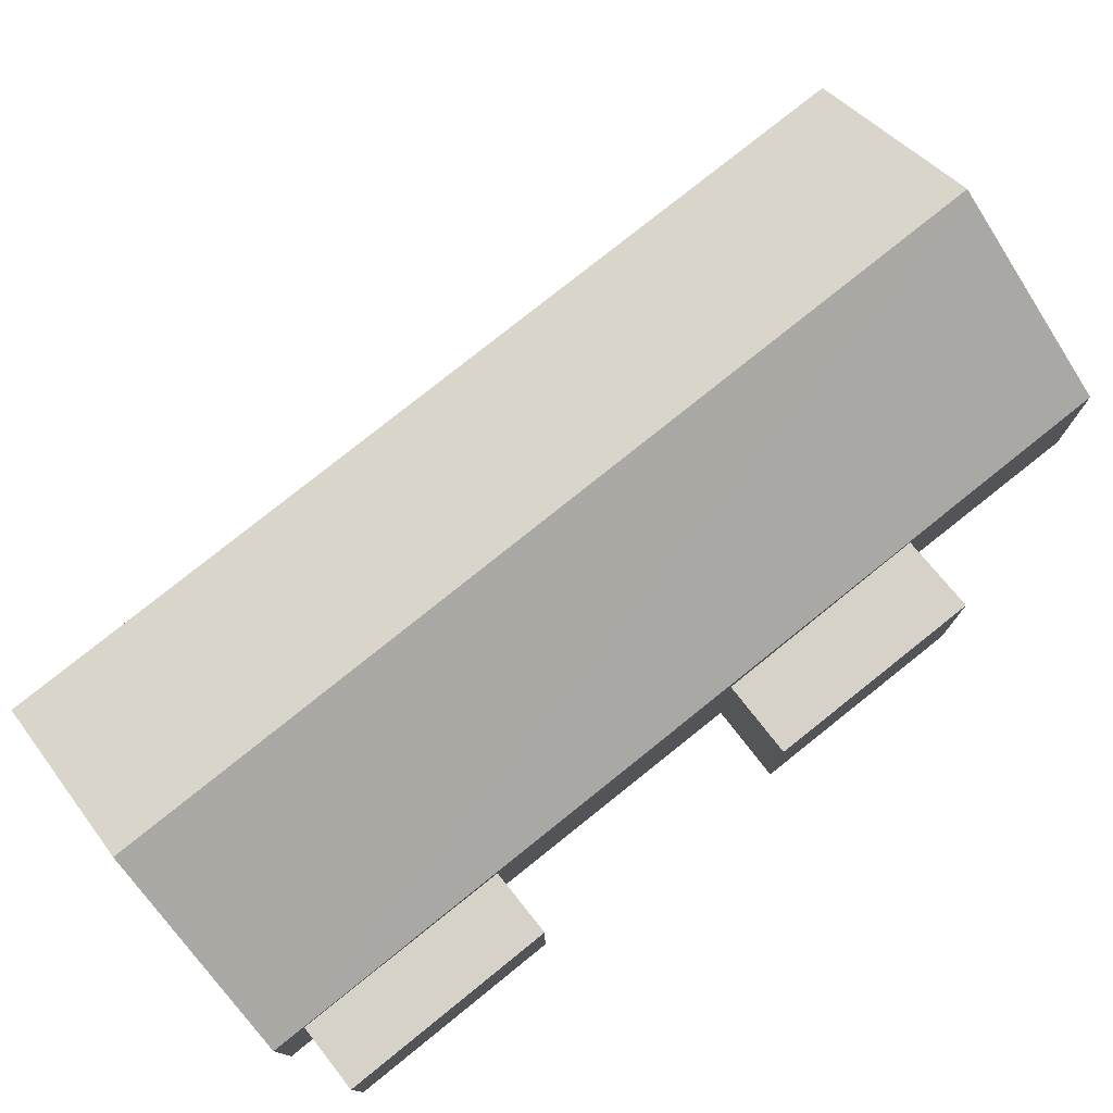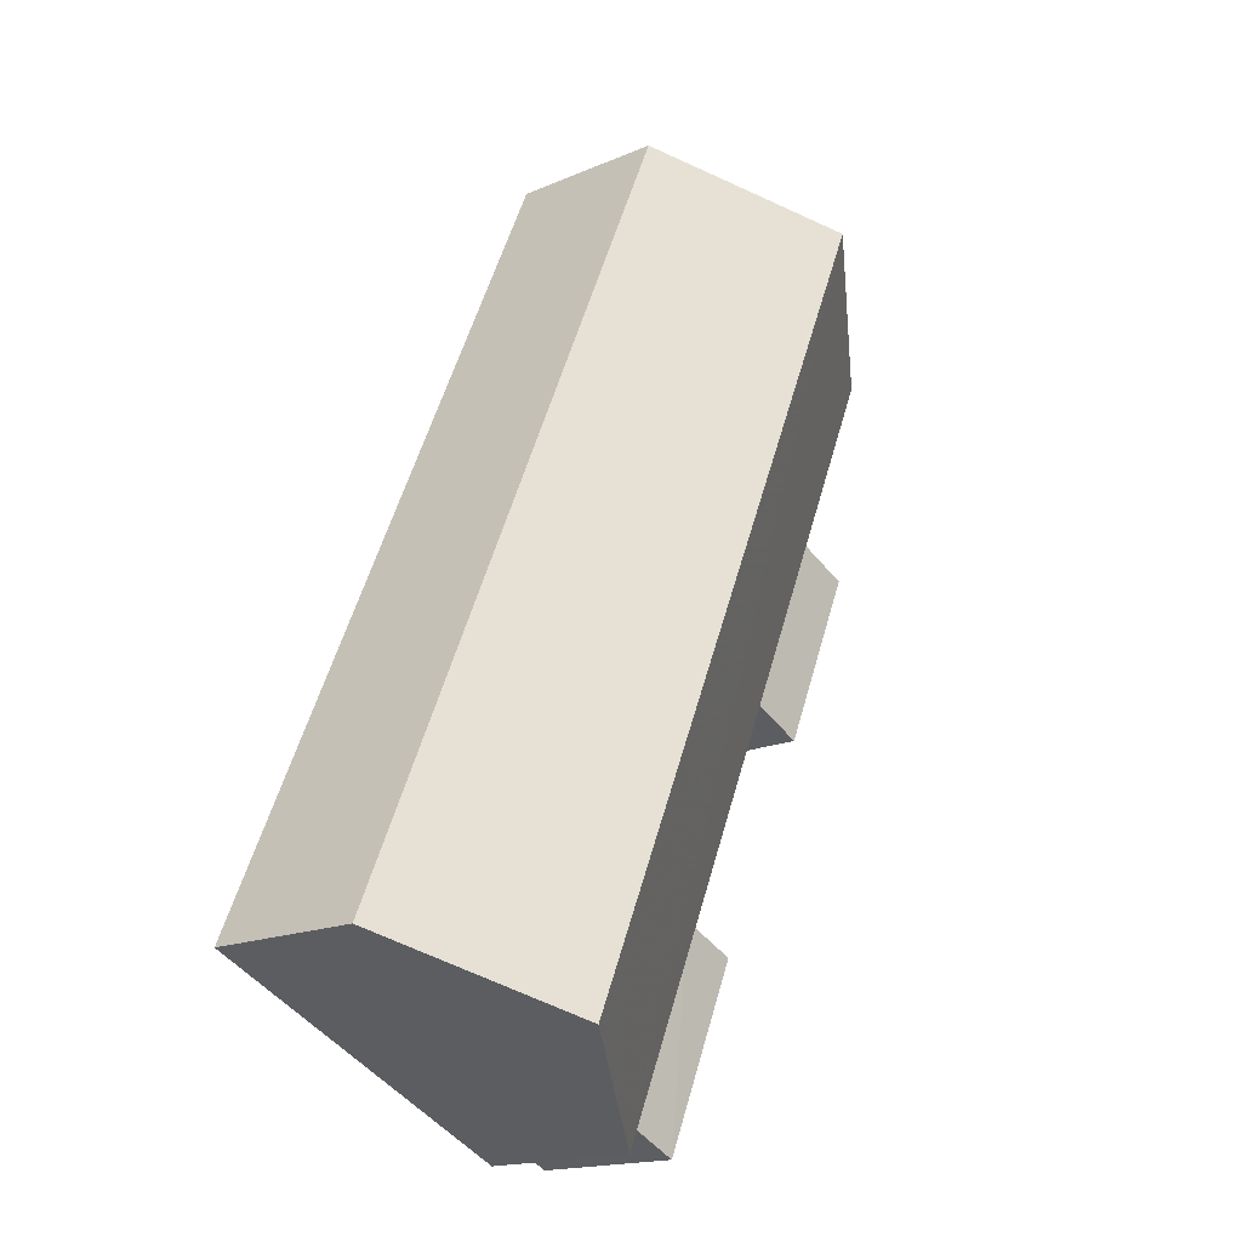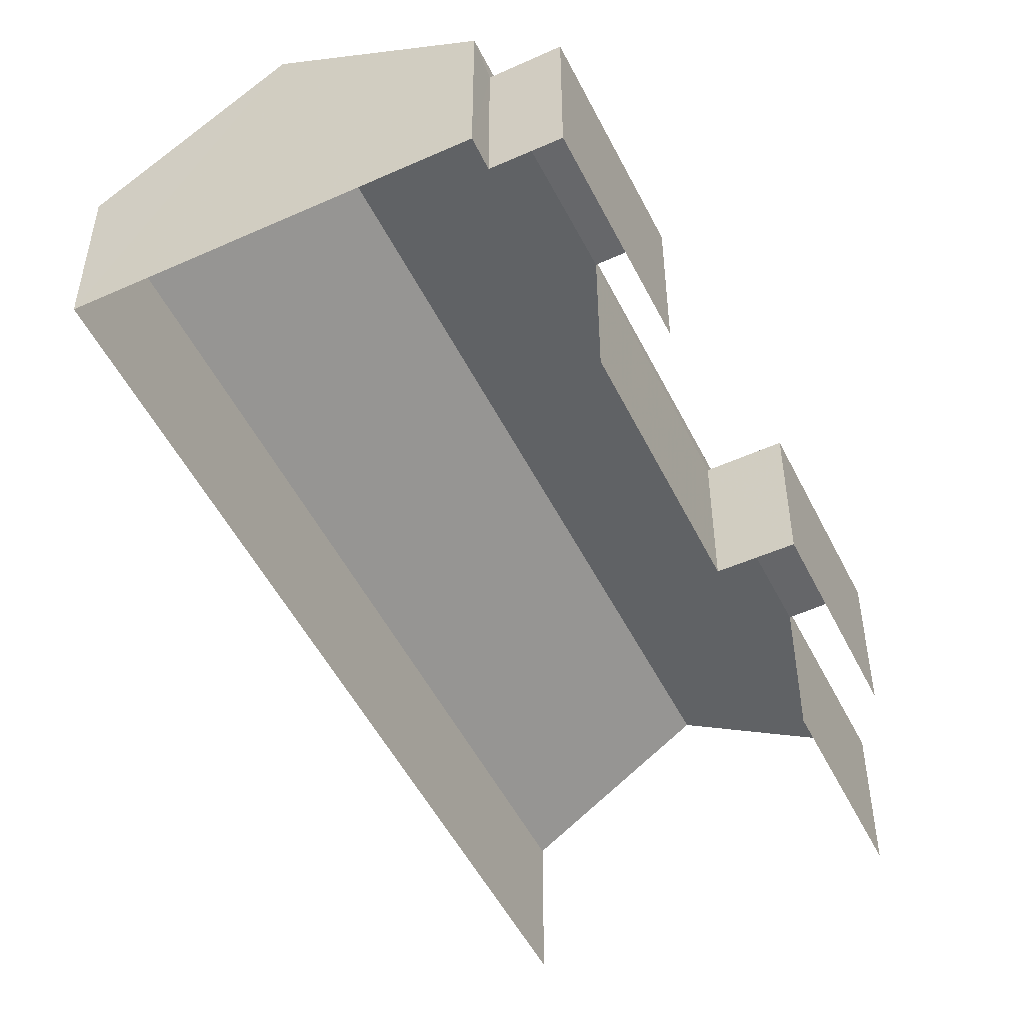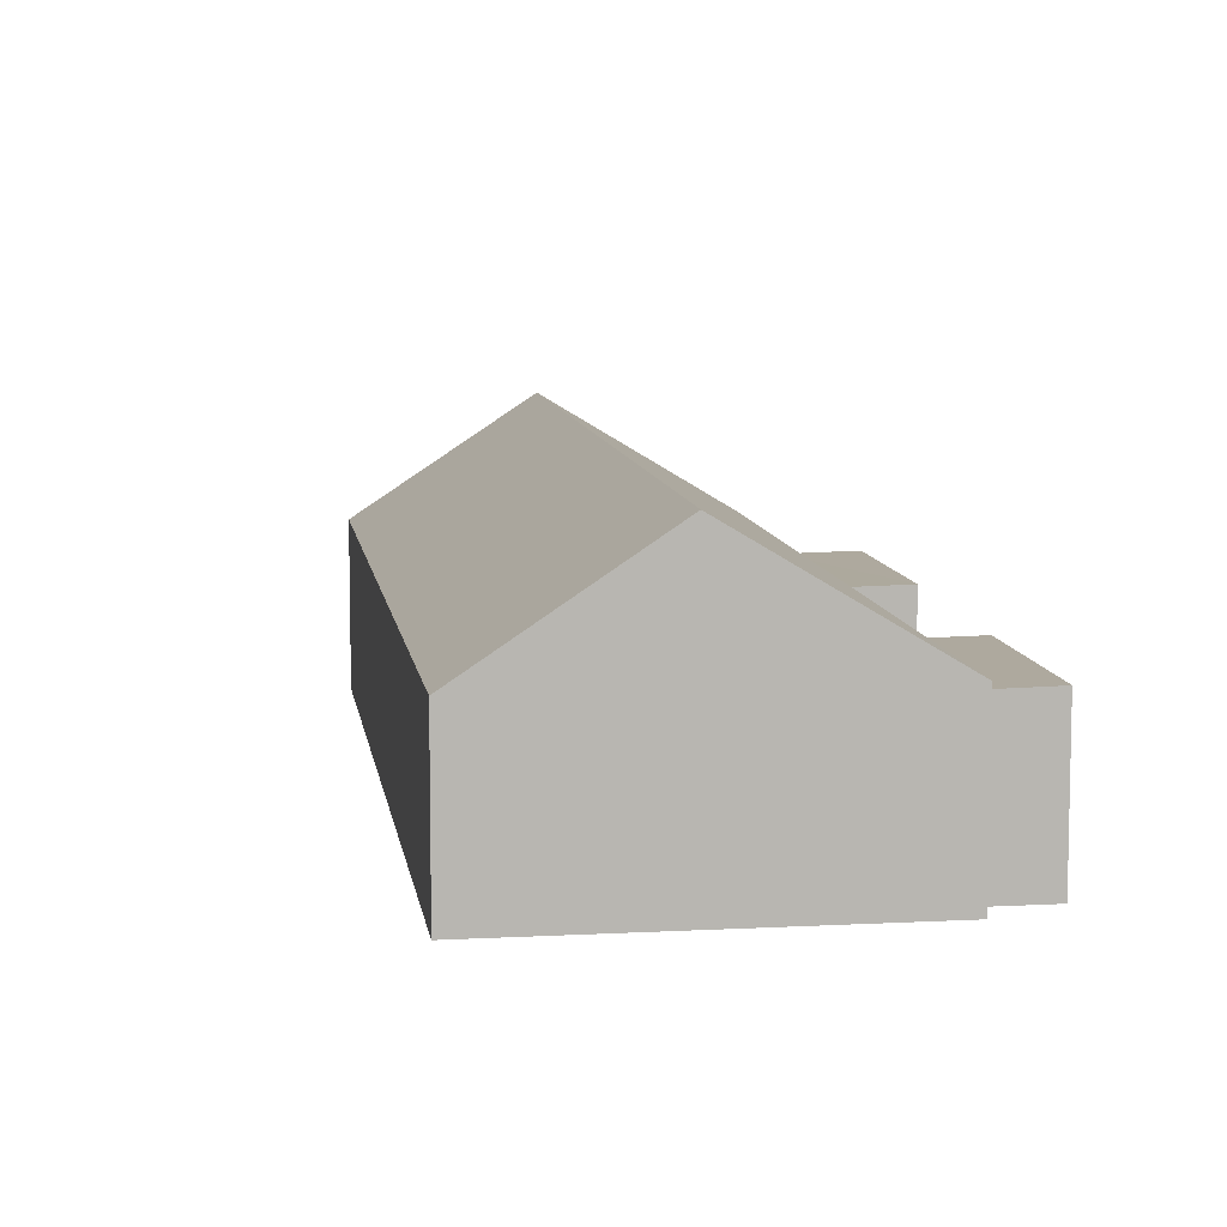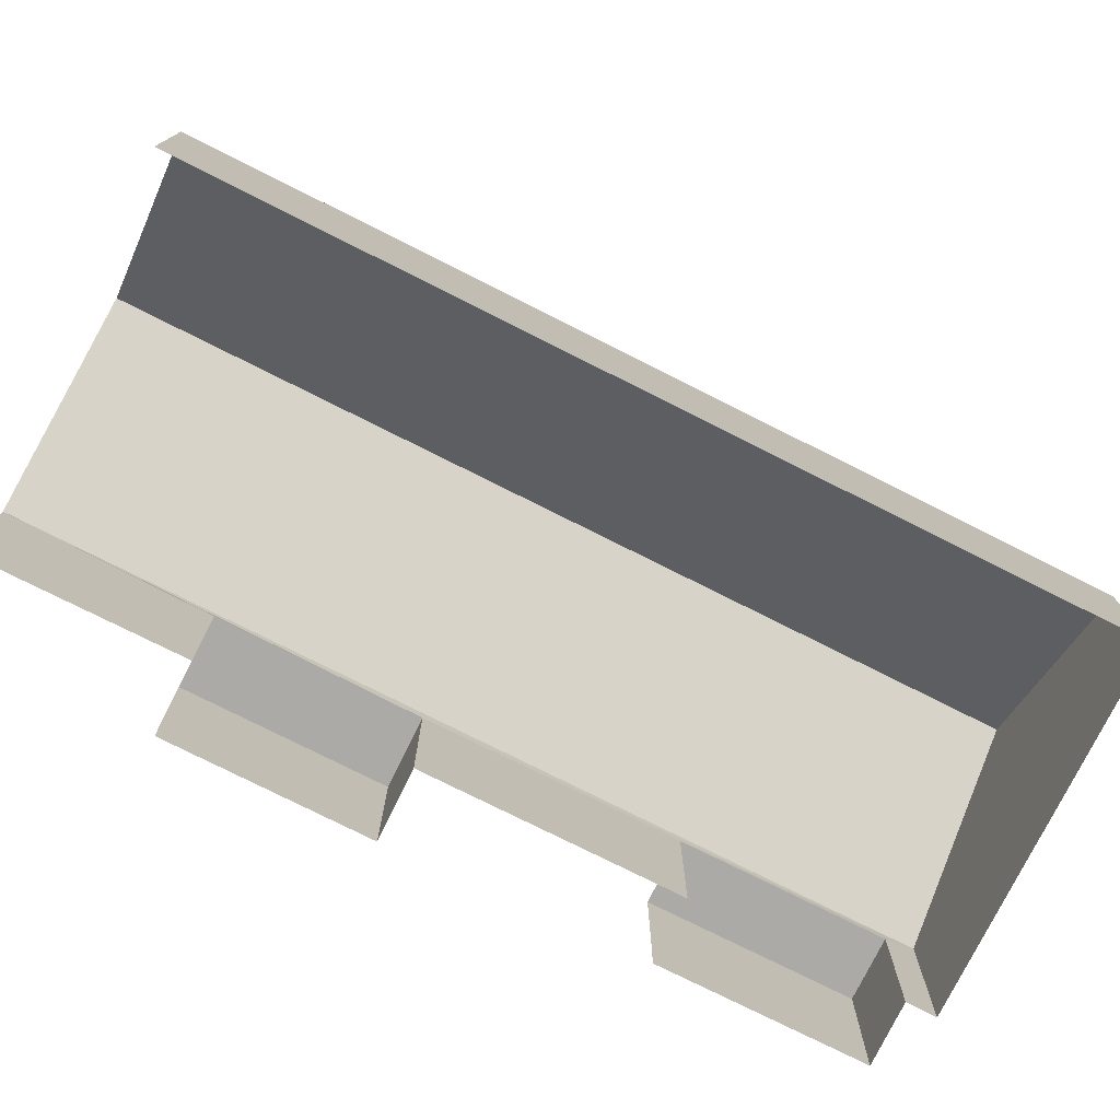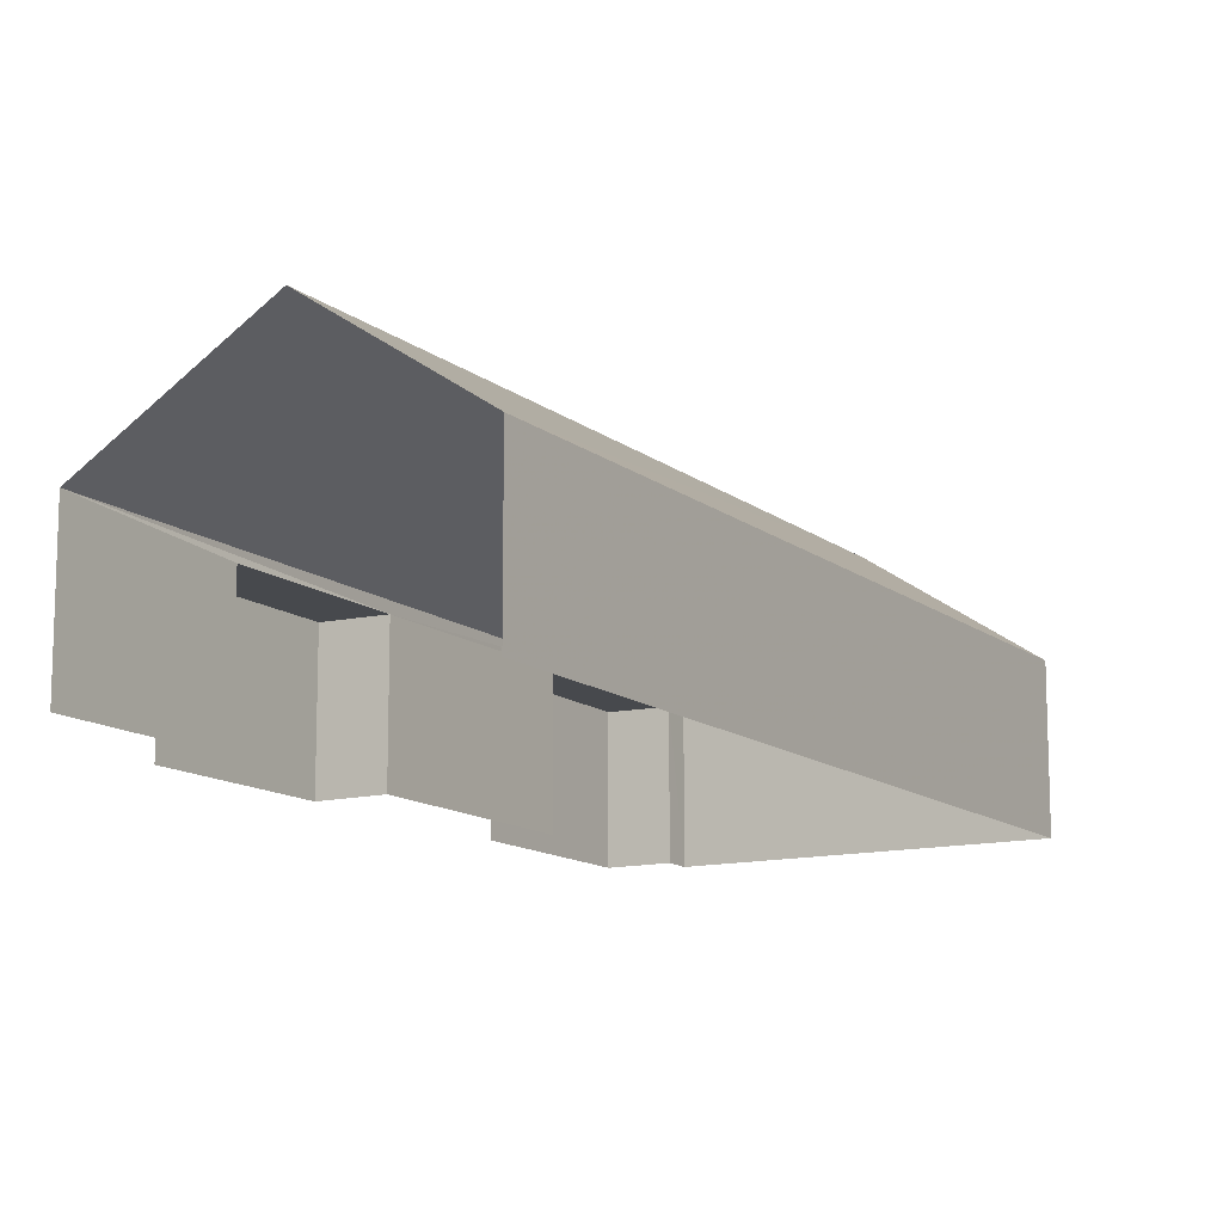
<metadata>
{"format":"obj","ext":"obj","renderer":"f3d","projection":"perspective","resolution":1024,"background":"white","views":[{"elev":78.1,"azim":27.3,"up":"+Z"},{"elev":-17.6,"azim":-50.0,"up":"+Y"},{"elev":-51.3,"azim":2.0,"up":"+Z"},{"elev":9.0,"azim":-32.2,"up":"+Z"},{"elev":-76.9,"azim":-140.7,"up":"+Z"},{"elev":-12.7,"azim":-173.7,"up":"+Z"}]}
</metadata>
<code>
v -2.238e+05 -1.28e+05 15.85
v -2.238e+05 -1.28e+05 15.85
v -2.238e+05 -1.28e+05 15.85
v -2.238e+05 -1.28e+05 15.85
v -2.238e+05 -1.28e+05 15.85
v -2.238e+05 -1.28e+05 15.85
v -2.238e+05 -1.28e+05 15.85
v -2.238e+05 -1.28e+05 15.85
v -2.238e+05 -1.28e+05 15.85
v -2.238e+05 -1.28e+05 15.85
v -2.238e+05 -1.28e+05 15.85
v -2.238e+05 -1.28e+05 15.85
v -2.238e+05 -1.28e+05 18.7
v -2.238e+05 -1.28e+05 18.7
v -2.238e+05 -1.28e+05 20.77
v -2.238e+05 -1.28e+05 20.77
v -2.238e+05 -1.28e+05 18.7
v -2.238e+05 -1.28e+05 18.7
v -2.238e+05 -1.28e+05 18.49
v -2.238e+05 -1.28e+05 18.52
v -2.238e+05 -1.28e+05 18.52
v -2.238e+05 -1.28e+05 18.49
v -2.238e+05 -1.28e+05 18.49
v -2.238e+05 -1.28e+05 18.52
v -2.238e+05 -1.28e+05 18.52
v -2.238e+05 -1.28e+05 18.49
f 1 2 3
f 4 2 5
f 6 7 8
f 5 9 10
f 2 1 9
f 11 10 12
f 12 7 6
f 9 7 10
f 2 9 5
f 10 7 12
f 19 21 3
f 2 19 3
f 23 25 8
f 7 23 8
f 18 4 16
f 4 5 16
f 5 13 16
f 13 14 15
f 16 13 15
f 17 18 16
f 15 17 16
f 19 20 21
f 19 22 20
f 23 24 25
f 23 26 24
f 21 1 3
f 21 20 1
f 26 6 24
f 26 12 6
f 13 5 10
f 14 13 10
f 26 11 12
f 11 26 17
f 7 9 22
f 7 22 23
f 22 18 17
f 23 17 26
f 4 18 19
f 2 4 19
f 22 19 18
f 22 17 23
f 14 10 15
f 10 11 15
f 11 17 15
f 25 6 8
f 25 24 6
f 22 1 20
f 22 9 1

</code>
